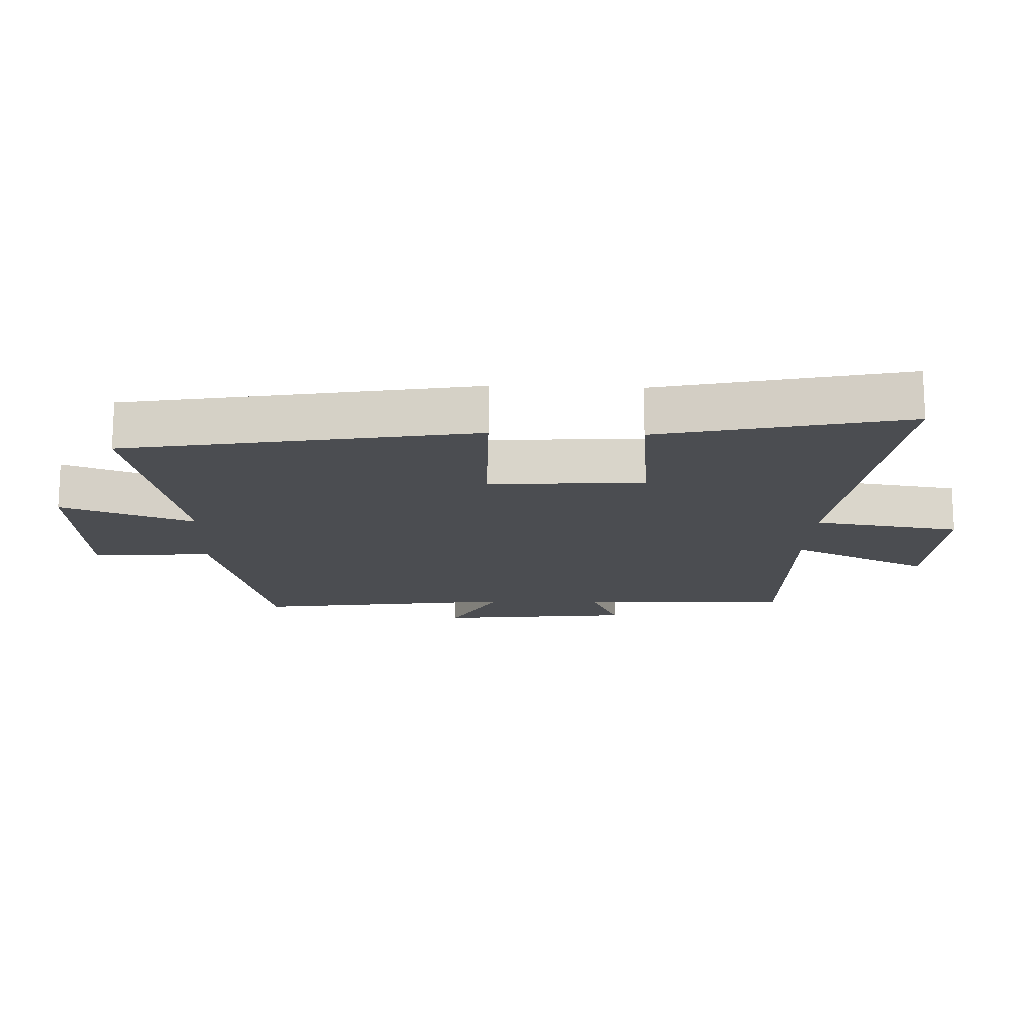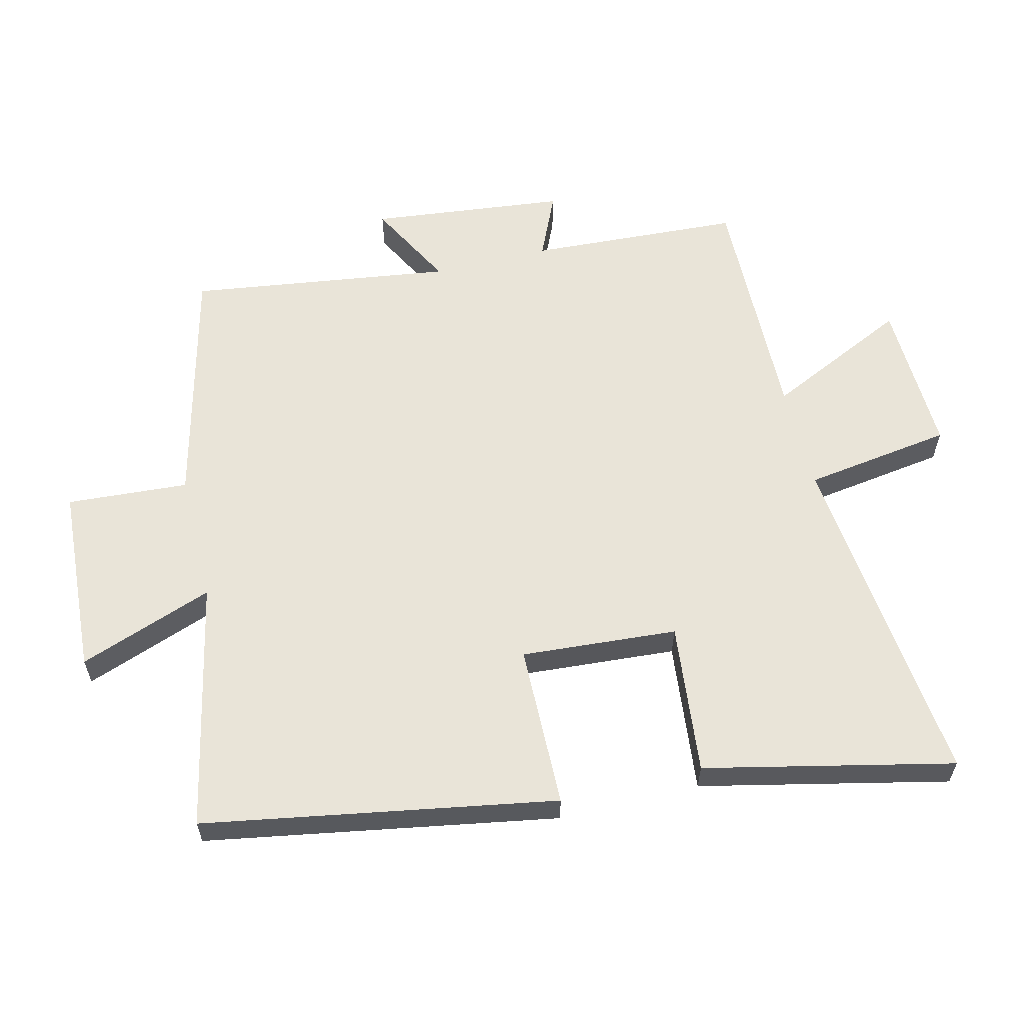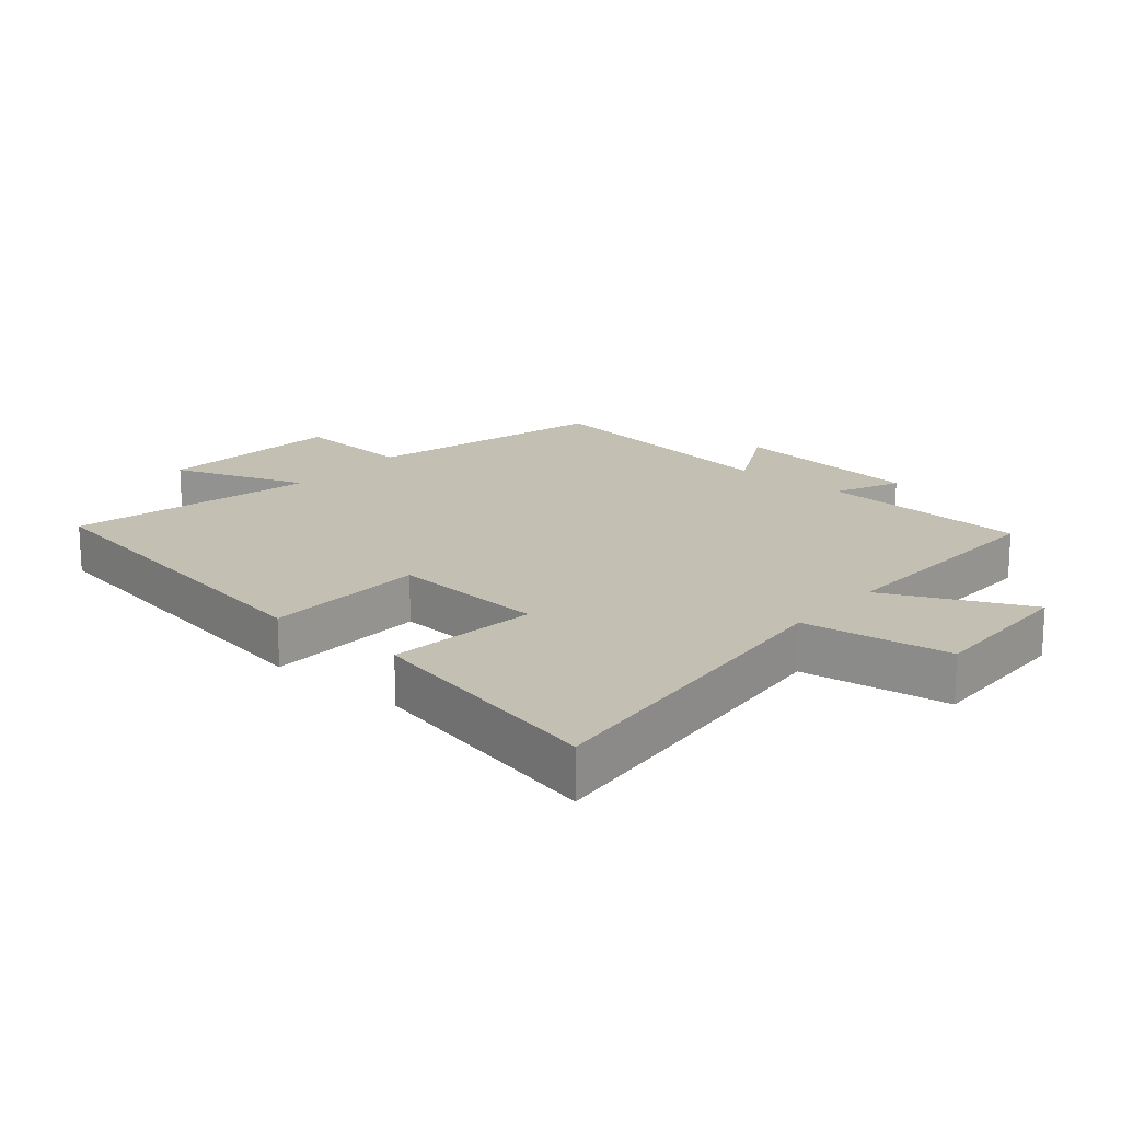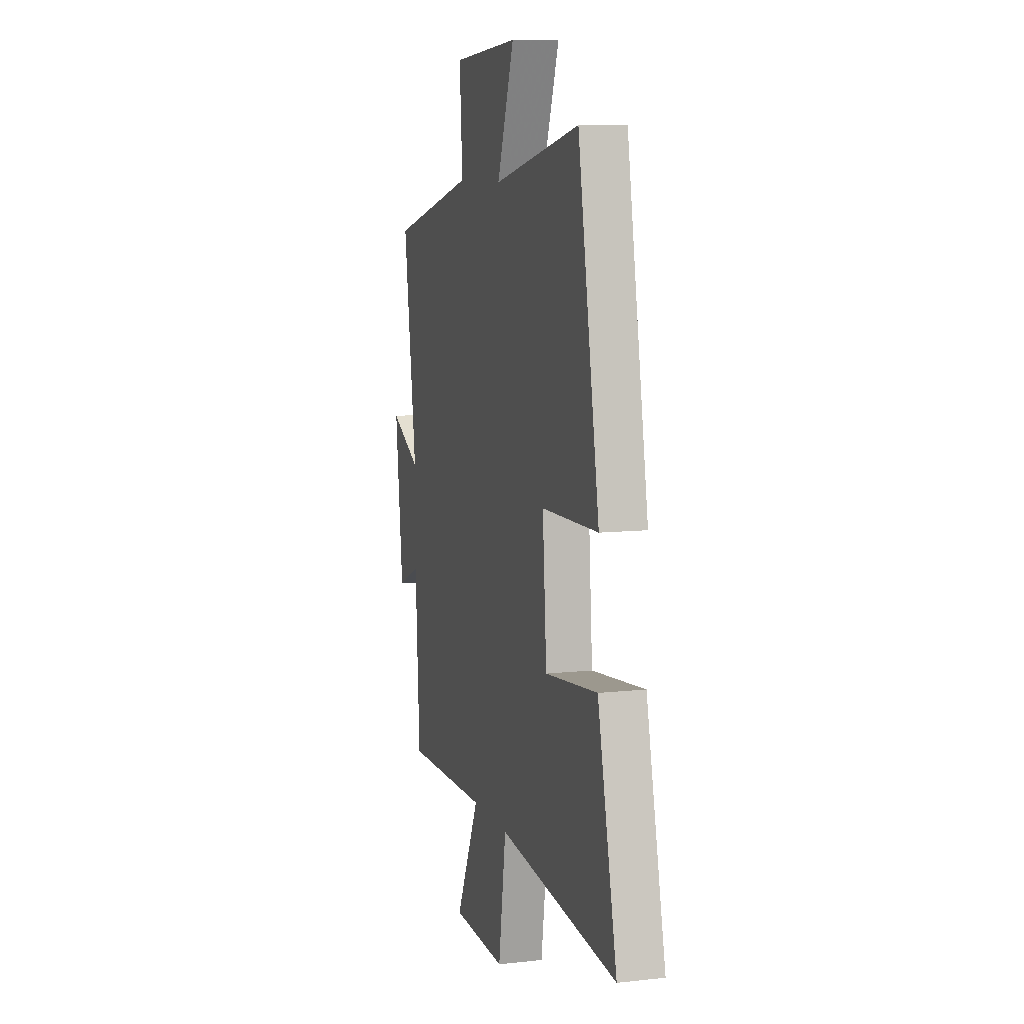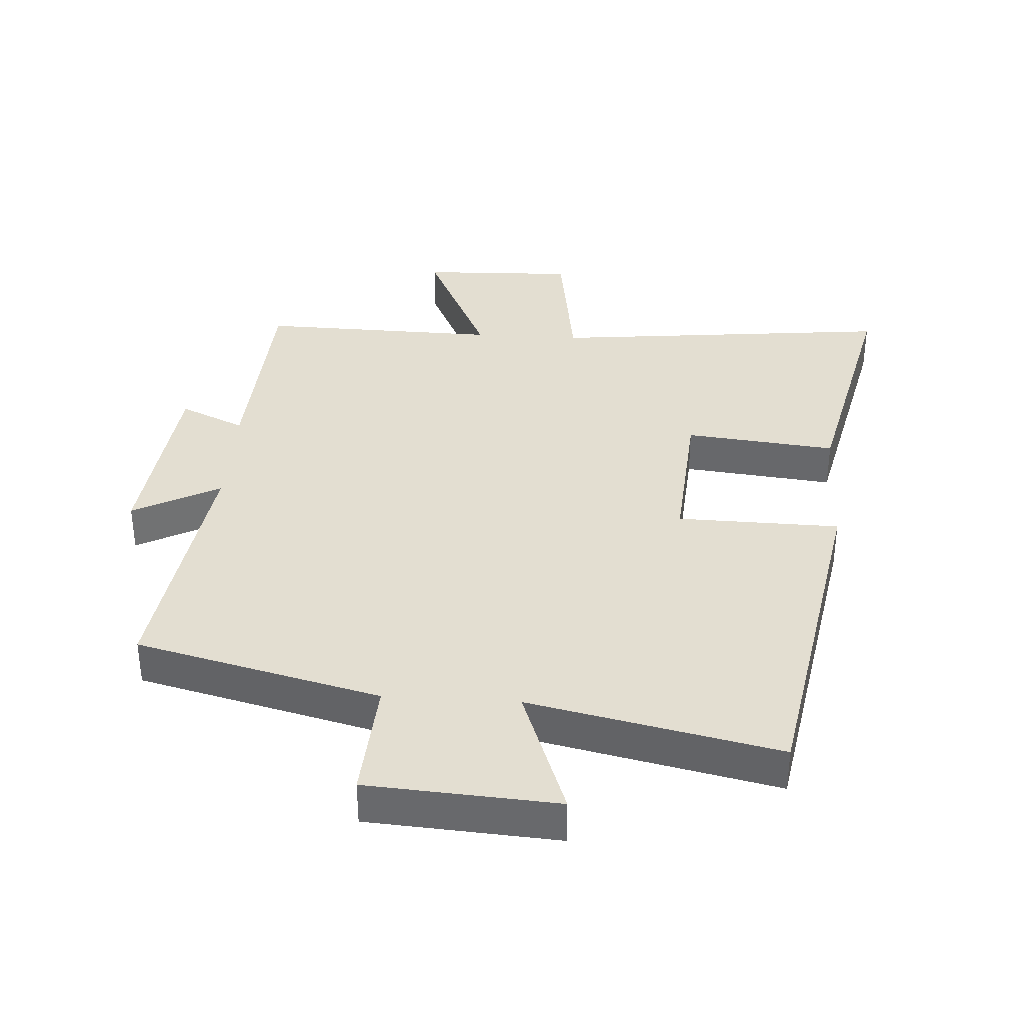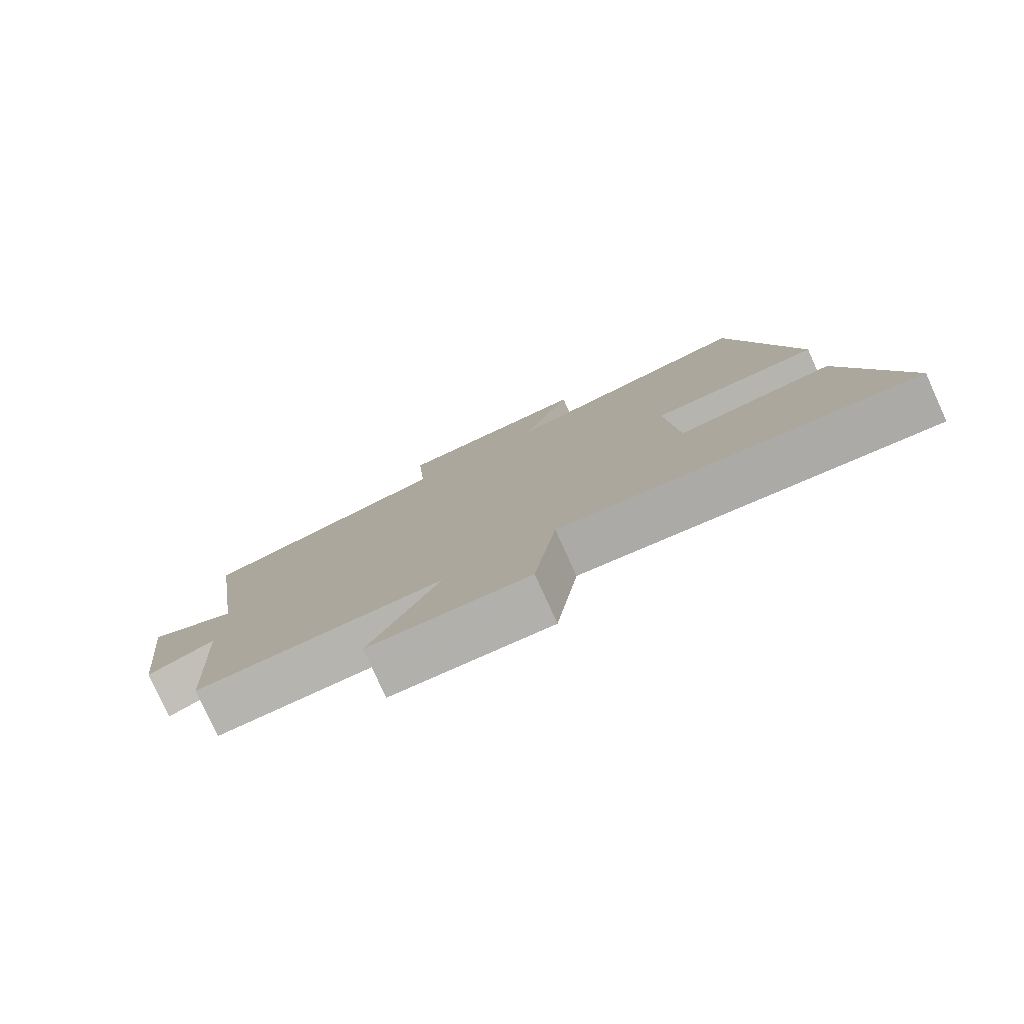
<metadata>
{"format":"obj","ext":"obj","renderer":"f3d","projection":"perspective","resolution":1024,"background":"white","views":[{"elev":-16.0,"azim":87.7,"up":"+Y"},{"elev":60.1,"azim":76.1,"up":"+Y"},{"elev":17.9,"azim":130.6,"up":"+Y"},{"elev":9.1,"azim":73.4,"up":"+Z"},{"elev":36.2,"azim":3.6,"up":"+Y"},{"elev":-79.7,"azim":24.4,"up":"+Z"}]}
</metadata>
<code>
v -0.481 0.07 -0.508
v -0.5 0.07 -0.182
v -0.6 0.07 -0.227
v -0.634 0.07 0.073
v -0.5 0.07 0.002
v -0.557 0.07 0.406
v -0.182 0.07 0.5
v -0.195 0.07 0.687
v 0.097 0.07 0.707
v 0.022 0.07 0.5
v 0.405 0.07 0.583
v 0.5 0.07 0.044
v 0.249 0.07 0.039
v 0.267 0.07 -0.201
v 0.5 0.07 -0.176
v 0.586 0.07 -0.556
v 0.056 0.07 -0.5
v 0.023 0.07 -0.727
v -0.215 0.07 -0.719
v -0.112 0.07 -0.5
v -0.481 0 -0.508
v -0.5 0 -0.182
v -0.6 0 -0.227
v -0.634 0 0.073
v -0.5 0 0.002
v -0.557 0 0.406
v -0.182 0 0.5
v -0.195 0 0.687
v 0.097 0 0.707
v 0.022 0 0.5
v 0.405 0 0.583
v 0.5 0 0.044
v 0.249 0 0.039
v 0.267 0 -0.201
v 0.5 0 -0.176
v 0.586 0 -0.556
v 0.056 0 -0.5
v 0.023 0 -0.727
v -0.215 0 -0.719
v -0.112 0 -0.5
f 17 18 19 20
f 14 15 16 17
f 13 14 17 20
f 10 11 12 13
f 20 1 2
f 13 20 2
f 10 13 2
f 7 8 9 10
f 5 6 7 10
f 2 3 4 5
f 2 5 10
f 40 39 38 37
f 37 36 35 34
f 40 37 34 33
f 33 32 31 30
f 22 21 40
f 22 40 33
f 22 33 30
f 30 29 28 27
f 30 27 26 25
f 25 24 23 22
f 30 25 22
f 1 21 22 2
f 2 22 23 3
f 3 23 24 4
f 4 24 25 5
f 5 25 26 6
f 6 26 27 7
f 7 27 28 8
f 8 28 29 9
f 9 29 30 10
f 10 30 31 11
f 11 31 32 12
f 12 32 33 13
f 13 33 34 14
f 14 34 35 15
f 15 35 36 16
f 16 36 37 17
f 17 37 38 18
f 18 38 39 19
f 19 39 40 20
f 20 40 21 1

</code>
